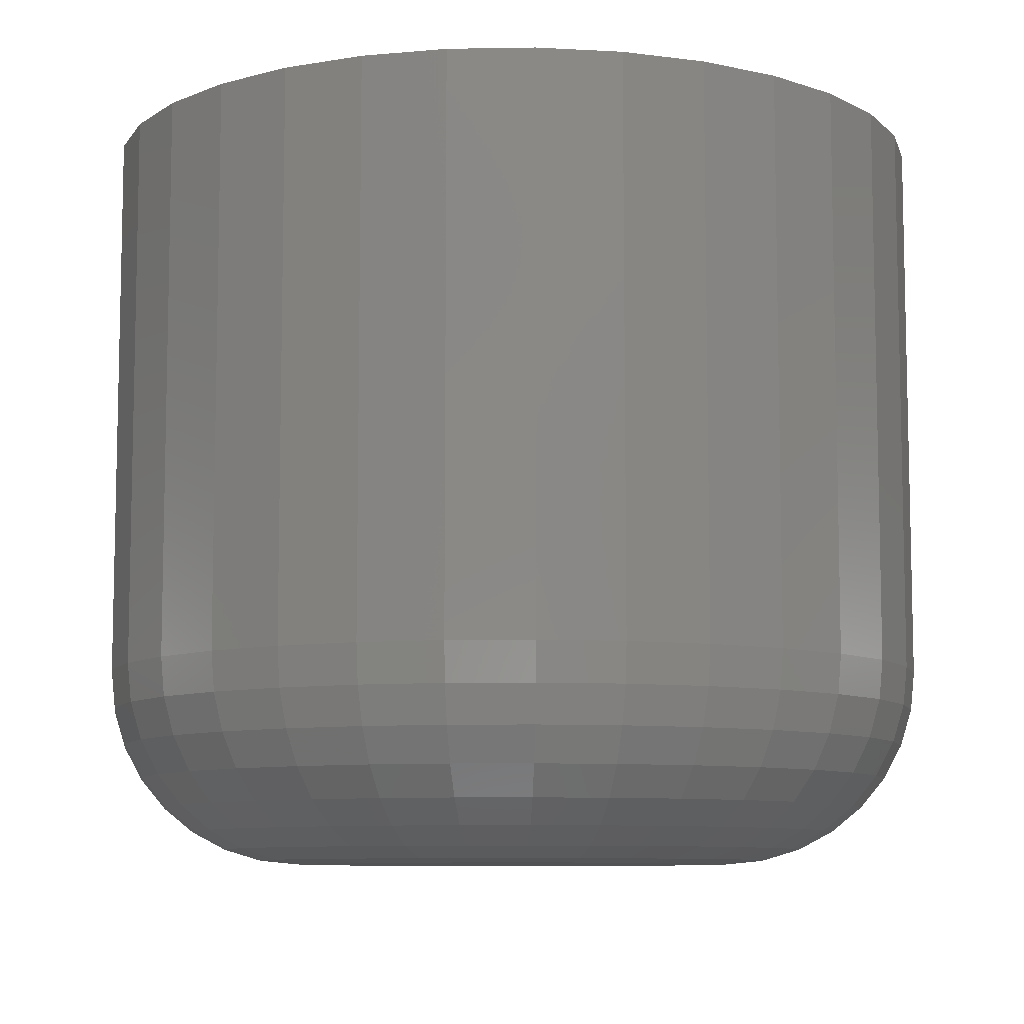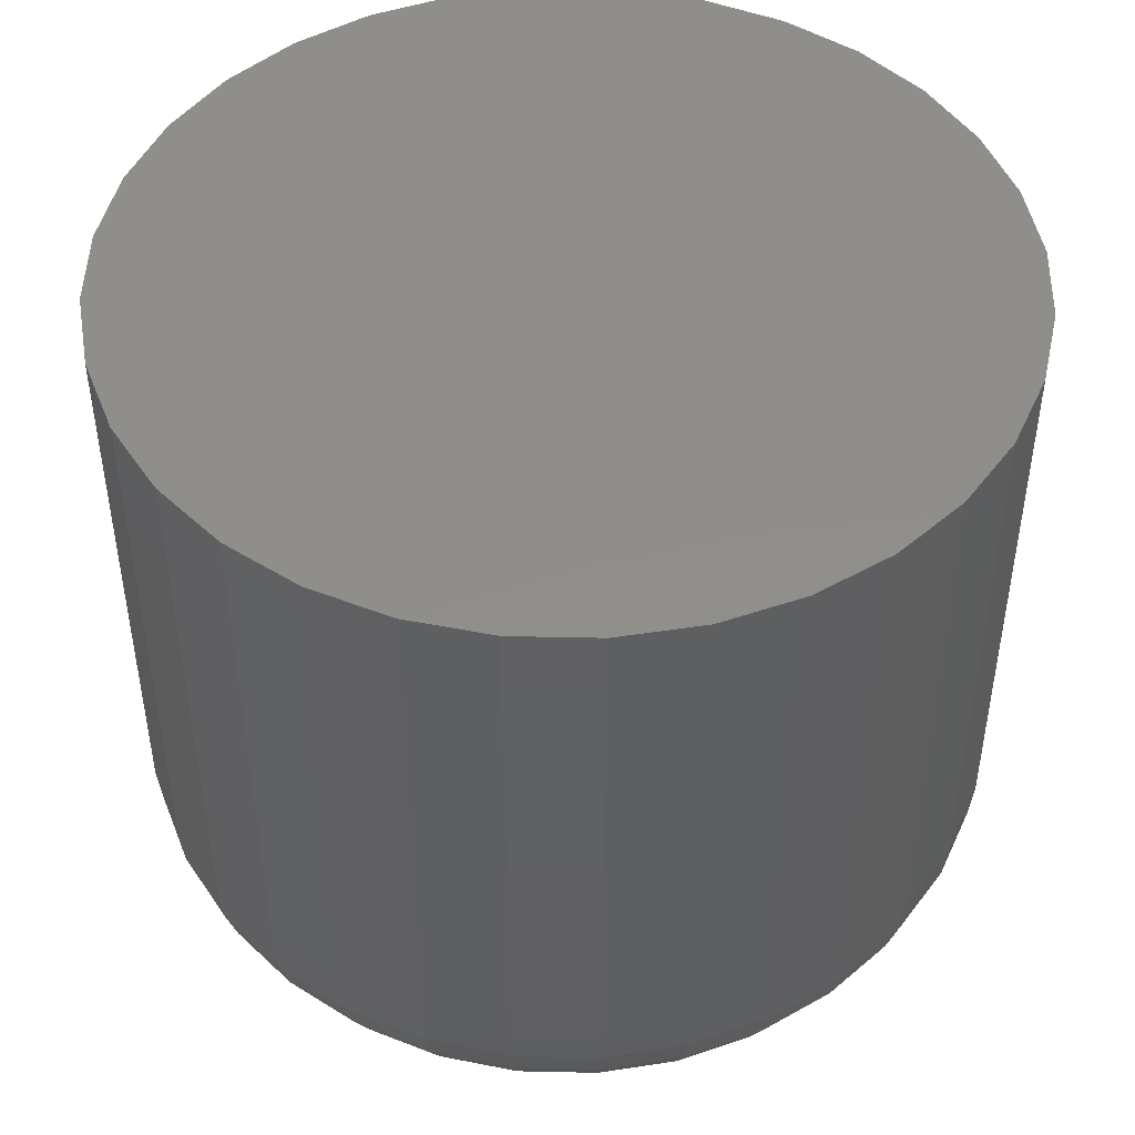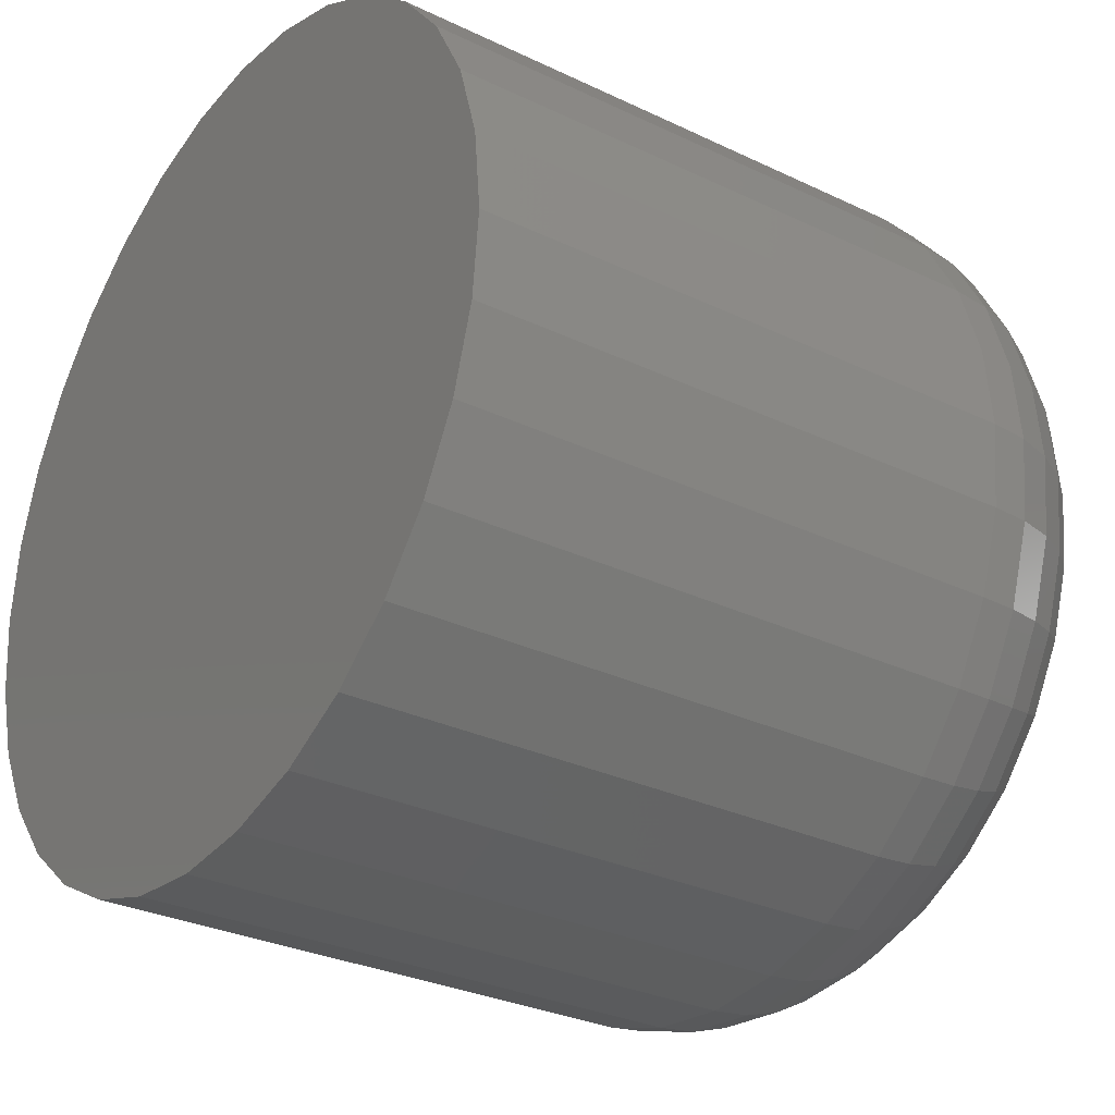
<metadata>
{"format":"stl","ext":"stl","renderer":"f3d","projection":"perspective","resolution":1024,"background":"white","views":[{"elev":-8.4,"azim":-171.7,"up":"+Z"},{"elev":47.2,"azim":-38.0,"up":"+Z"},{"elev":-29.5,"azim":54.7,"up":"+Y"}]}
</metadata>
<code>
# stl→obj: 320 verts, 636 faces
v 0.007895 0.1434 0
v 0.03587 0.1407 0
v -0.02009 0.1407 0
v -0.04699 0.1325 0
v 0.06278 0.1325 0
v 0.03587 -0.1407 0
v -0.02009 -0.1407 0
v 0.06278 -0.1325 0
v 0.007895 -0.1434 0
v -0.04699 -0.1325 0
v -0.07179 -0.1193 0
v 0.08758 -0.1193 0
v -0.09352 -0.1014 0
v 0.1093 -0.1014 0
v -0.1114 -0.07968 0
v 0.1271 -0.07968 0
v -0.1246 -0.05488 0
v 0.1404 -0.05488 0
v -0.1328 -0.02798 0
v 0.1486 -0.02798 0
v -0.1355 -1.133e-16 0
v 0.1513 -3.857e-17 0
v -0.1328 0.02798 0
v 0.1486 0.02798 0
v -0.1246 0.05488 0
v 0.1404 0.05488 0
v -0.1114 0.07968 0
v 0.1271 0.07968 0
v -0.09352 0.1014 0
v 0.1093 0.1014 0
v -0.07179 0.1193 0
v 0.08758 0.1193 0
v 0.2763 -3.041e-16 0.125
v 0.2763 0 0.4766
v 0.2712 -0.05237 0.125
v 0.2712 -0.05237 0.4766
v 0.2559 -0.1027 0.125
v 0.2559 -0.1027 0.4766
v 0.2311 -0.1491 0.125
v 0.2311 -0.1491 0.4766
v 0.1977 -0.1898 0.125
v 0.1977 -0.1898 0.4766
v 0.157 -0.2232 0.125
v 0.157 -0.2232 0.4766
v 0.1106 -0.248 0.125
v 0.1106 -0.248 0.4766
v 0.06026 -0.2633 0.125
v 0.06026 -0.2633 0.4766
v 0.007895 -0.2684 0.125
v 0.007895 -0.2684 0.4766
v -0.04447 -0.2633 0.125
v -0.04447 -0.2633 0.4766
v -0.09483 -0.248 0.125
v -0.09483 -0.248 0.4766
v -0.1412 -0.2232 0.125
v -0.1412 -0.2232 0.4766
v -0.1819 -0.1898 0.125
v -0.1819 -0.1898 0.4766
v -0.2153 -0.1491 0.125
v -0.2153 -0.1491 0.4766
v -0.2401 -0.1027 0.125
v -0.2401 -0.1027 0.4766
v -0.2554 -0.05237 0.125
v -0.2554 -0.05237 0.4766
v -0.2605 3.287e-17 0.125
v -0.2605 3.287e-17 0.4766
v -0.2554 0.05237 0.125
v -0.2554 0.05237 0.4766
v -0.2401 0.1027 0.125
v -0.2401 0.1027 0.4766
v -0.2153 0.1491 0.125
v -0.2153 0.1491 0.4766
v -0.1819 0.1898 0.125
v -0.1819 0.1898 0.4766
v -0.1412 0.2232 0.125
v -0.1412 0.2232 0.4766
v -0.09483 0.248 0.125
v -0.09483 0.248 0.4766
v -0.04447 0.2633 0.125
v -0.04447 0.2633 0.4766
v 0.007895 0.2684 0.125
v 0.007895 0.2684 0.4766
v 0.06026 0.2633 0.125
v 0.06026 0.2633 0.4766
v 0.1106 0.248 0.125
v 0.1106 0.248 0.4766
v 0.157 0.2232 0.125
v 0.157 0.2232 0.4766
v 0.1977 0.1898 0.125
v 0.1977 0.1898 0.4766
v 0.2311 0.1491 0.125
v 0.2311 0.1491 0.4766
v 0.2559 0.1027 0.125
v 0.2559 0.1027 0.4766
v 0.2712 0.05237 0.125
v 0.2712 0.05237 0.4766
v -0.2581 -1.11e-16 0.1006
v -0.253 0.0519 0.1006
v -0.251 -9.714e-17 0.07716
v -0.246 0.05051 0.07716
v -0.2395 -9.714e-17 0.05555
v -0.2347 0.04826 0.05555
v -0.2239 -9.714e-17 0.03661
v -0.2195 0.04522 0.03661
v -0.205 -9.714e-17 0.02107
v -0.2009 0.04153 0.02107
v -0.1834 -8.327e-17 0.009515
v -0.1797 0.03731 0.009515
v -0.1599 -6.939e-17 0.002402
v -0.1567 0.03274 0.002402
v 0.2688 0.0519 0.1006
v 0.2739 -2.082e-16 0.1006
v 0.2618 0.05051 0.07716
v 0.2668 -2.082e-16 0.07716
v 0.2505 0.04826 0.05555
v 0.2552 -2.082e-16 0.05555
v 0.2352 0.04522 0.03661
v 0.2397 -1.665e-16 0.03661
v 0.2167 0.04153 0.02107
v 0.2208 -1.665e-16 0.02107
v 0.1955 0.03731 0.009515
v 0.1992 -1.665e-16 0.009515
v 0.1725 0.03274 0.002402
v 0.1757 -1.388e-16 0.002402
v 0.2537 0.1018 0.1006
v 0.2471 0.09908 0.07716
v 0.2364 0.09466 0.05555
v 0.2221 0.08871 0.03661
v 0.2046 0.08146 0.02107
v 0.1846 0.07319 0.009515
v 0.1629 0.06422 0.002402
v 0.2291 0.1478 0.1006
v 0.2232 0.1438 0.07716
v 0.2136 0.1374 0.05555
v 0.2006 0.1288 0.03661
v 0.1849 0.1183 0.02107
v 0.1669 0.1063 0.009515
v 0.1474 0.09323 0.002402
v 0.196 0.1881 0.1006
v 0.191 0.1831 0.07716
v 0.1828 0.1749 0.05555
v 0.1718 0.1639 0.03661
v 0.1584 0.1505 0.02107
v 0.1431 0.1352 0.009515
v 0.1266 0.1187 0.002402
v 0.1557 0.2212 0.1006
v 0.1517 0.2153 0.07716
v 0.1453 0.2057 0.05555
v 0.1367 0.1927 0.03661
v 0.1262 0.177 0.02107
v 0.1142 0.159 0.009515
v 0.1011 0.1395 0.002402
v 0.1097 0.2458 0.1006
v 0.107 0.2392 0.07716
v 0.1026 0.2285 0.05555
v 0.0966 0.2142 0.03661
v 0.08936 0.1967 0.02107
v 0.08109 0.1767 0.009515
v 0.07211 0.155 0.002402
v 0.05979 0.2609 0.1006
v 0.0584 0.2539 0.07716
v 0.05615 0.2426 0.05555
v 0.05312 0.2274 0.03661
v 0.04942 0.2088 0.02107
v 0.04521 0.1876 0.009515
v 0.04063 0.1646 0.002402
v 0.007895 0.266 0.1006
v 0.007895 0.2589 0.07716
v 0.007895 0.2474 0.05555
v 0.007895 0.2318 0.03661
v 0.007895 0.2129 0.02107
v 0.007895 0.1913 0.009515
v 0.007895 0.1678 0.002402
v -0.044 0.2609 0.1006
v -0.04262 0.2539 0.07716
v -0.04036 0.2426 0.05555
v -0.03733 0.2274 0.03661
v -0.03363 0.2088 0.02107
v -0.02942 0.1876 0.009515
v -0.02484 0.1646 0.002402
v -0.09391 0.2458 0.1006
v -0.09118 0.2392 0.07716
v -0.08676 0.2285 0.05555
v -0.08081 0.2142 0.03661
v -0.07357 0.1967 0.02107
v -0.0653 0.1767 0.009515
v -0.05632 0.155 0.002402
v -0.1399 0.2212 0.1006
v -0.1359 0.2153 0.07716
v -0.1295 0.2057 0.05555
v -0.1209 0.1927 0.03661
v -0.1104 0.177 0.02107
v -0.09836 0.159 0.009515
v -0.08533 0.1395 0.002402
v -0.1802 0.1881 0.1006
v -0.1752 0.1831 0.07716
v -0.167 0.1749 0.05555
v -0.156 0.1639 0.03661
v -0.1426 0.1505 0.02107
v -0.1273 0.1352 0.009515
v -0.1108 0.1187 0.002402
v -0.2133 0.1478 0.1006
v -0.2074 0.1438 0.07716
v -0.1978 0.1374 0.05555
v -0.1848 0.1288 0.03661
v -0.1691 0.1183 0.02107
v -0.1511 0.1063 0.009515
v -0.1316 0.09323 0.002402
v -0.2379 0.1018 0.1006
v -0.2313 0.09908 0.07716
v -0.2206 0.09466 0.05555
v -0.2063 0.08871 0.03661
v -0.1888 0.08146 0.02107
v -0.1688 0.07319 0.009515
v -0.1471 0.06422 0.002402
v 0.2688 -0.0519 0.1006
v 0.2618 -0.05051 0.07716
v 0.2505 -0.04826 0.05555
v 0.2352 -0.04522 0.03661
v 0.2167 -0.04153 0.02107
v 0.1955 -0.03731 0.009515
v 0.1725 -0.03274 0.002402
v -0.253 -0.0519 0.1006
v -0.246 -0.05051 0.07716
v -0.2347 -0.04826 0.05555
v -0.2195 -0.04522 0.03661
v -0.2009 -0.04153 0.02107
v -0.1797 -0.03731 0.009515
v -0.1567 -0.03274 0.002402
v -0.2379 -0.1018 0.1006
v -0.2313 -0.09908 0.07716
v -0.2206 -0.09466 0.05555
v -0.2063 -0.08871 0.03661
v -0.1888 -0.08146 0.02107
v -0.1688 -0.07319 0.009515
v -0.1471 -0.06422 0.002402
v -0.2133 -0.1478 0.1006
v -0.2074 -0.1438 0.07716
v -0.1978 -0.1374 0.05555
v -0.1848 -0.1288 0.03661
v -0.1691 -0.1183 0.02107
v -0.1511 -0.1063 0.009515
v -0.1316 -0.09323 0.002402
v -0.1802 -0.1881 0.1006
v -0.1752 -0.1831 0.07716
v -0.167 -0.1749 0.05555
v -0.156 -0.1639 0.03661
v -0.1426 -0.1505 0.02107
v -0.1273 -0.1352 0.009515
v -0.1108 -0.1187 0.002402
v -0.1399 -0.2212 0.1006
v -0.1359 -0.2153 0.07716
v -0.1295 -0.2057 0.05555
v -0.1209 -0.1927 0.03661
v -0.1104 -0.177 0.02107
v -0.09836 -0.159 0.009515
v -0.08533 -0.1395 0.002402
v -0.09391 -0.2458 0.1006
v -0.09118 -0.2392 0.07716
v -0.08676 -0.2285 0.05555
v -0.08081 -0.2142 0.03661
v -0.07357 -0.1967 0.02107
v -0.0653 -0.1767 0.009515
v -0.05632 -0.155 0.002402
v -0.044 -0.2609 0.1006
v -0.04262 -0.2539 0.07716
v -0.04036 -0.2426 0.05555
v -0.03733 -0.2274 0.03661
v -0.03363 -0.2088 0.02107
v -0.02942 -0.1876 0.009515
v -0.02484 -0.1646 0.002402
v 0.007895 -0.266 0.1006
v 0.007895 -0.2589 0.07716
v 0.007895 -0.2474 0.05555
v 0.007895 -0.2318 0.03661
v 0.007895 -0.2129 0.02107
v 0.007895 -0.1913 0.009515
v 0.007895 -0.1678 0.002402
v 0.05979 -0.2609 0.1006
v 0.0584 -0.2539 0.07716
v 0.05615 -0.2426 0.05555
v 0.05312 -0.2274 0.03661
v 0.04942 -0.2088 0.02107
v 0.04521 -0.1876 0.009515
v 0.04063 -0.1646 0.002402
v 0.1097 -0.2458 0.1006
v 0.107 -0.2392 0.07716
v 0.1026 -0.2285 0.05555
v 0.0966 -0.2142 0.03661
v 0.08936 -0.1967 0.02107
v 0.08109 -0.1767 0.009515
v 0.07211 -0.155 0.002402
v 0.1557 -0.2212 0.1006
v 0.1517 -0.2153 0.07716
v 0.1453 -0.2057 0.05555
v 0.1367 -0.1927 0.03661
v 0.1262 -0.177 0.02107
v 0.1142 -0.159 0.009515
v 0.1011 -0.1395 0.002402
v 0.196 -0.1881 0.1006
v 0.191 -0.1831 0.07716
v 0.1828 -0.1749 0.05555
v 0.1718 -0.1639 0.03661
v 0.1584 -0.1505 0.02107
v 0.1431 -0.1352 0.009515
v 0.1266 -0.1187 0.002402
v 0.2291 -0.1478 0.1006
v 0.2232 -0.1438 0.07716
v 0.2136 -0.1374 0.05555
v 0.2006 -0.1288 0.03661
v 0.1849 -0.1183 0.02107
v 0.1669 -0.1063 0.009515
v 0.1474 -0.09323 0.002402
v 0.2537 -0.1018 0.1006
v 0.2471 -0.09908 0.07716
v 0.2364 -0.09466 0.05555
v 0.2221 -0.08871 0.03661
v 0.2046 -0.08146 0.02107
v 0.1846 -0.07319 0.009515
v 0.1629 -0.06422 0.002402
f 1 2 3
f 4 3 2
f 5 4 2
f 6 7 8
f 9 7 6
f 7 10 8
f 8 10 11
f 8 11 12
f 12 11 13
f 12 13 14
f 14 13 15
f 14 15 16
f 16 15 17
f 16 17 18
f 18 17 19
f 18 19 20
f 20 19 21
f 20 21 22
f 22 21 23
f 22 23 24
f 24 23 25
f 24 25 26
f 26 25 27
f 26 27 28
f 28 27 29
f 28 29 30
f 30 29 31
f 30 31 32
f 32 31 4
f 32 4 5
f 33 34 35
f 35 34 36
f 35 36 37
f 37 36 38
f 37 38 39
f 39 38 40
f 39 40 41
f 41 40 42
f 41 42 43
f 43 42 44
f 43 44 45
f 45 44 46
f 45 46 47
f 47 46 48
f 47 48 49
f 49 48 50
f 49 50 51
f 51 50 52
f 51 52 53
f 53 52 54
f 53 54 55
f 55 54 56
f 55 56 57
f 57 56 58
f 57 58 59
f 59 58 60
f 59 60 61
f 61 60 62
f 61 62 63
f 63 62 64
f 63 64 65
f 65 64 66
f 65 66 67
f 67 66 68
f 67 68 69
f 69 68 70
f 69 70 71
f 71 70 72
f 71 72 73
f 73 72 74
f 73 74 75
f 75 74 76
f 75 76 77
f 77 76 78
f 77 78 79
f 79 78 80
f 79 80 81
f 81 80 82
f 81 82 83
f 83 82 84
f 83 84 85
f 85 84 86
f 85 86 87
f 87 86 88
f 87 88 89
f 89 88 90
f 89 90 91
f 91 90 92
f 91 92 93
f 93 92 94
f 93 94 95
f 95 94 96
f 95 96 33
f 33 96 34
f 65 67 97
f 97 67 98
f 97 98 99
f 99 98 100
f 99 100 101
f 101 100 102
f 101 102 103
f 103 102 104
f 103 104 105
f 105 104 106
f 105 106 107
f 107 106 108
f 107 108 109
f 109 108 110
f 109 110 21
f 21 110 23
f 95 33 111
f 111 33 112
f 111 112 113
f 113 112 114
f 113 114 115
f 115 114 116
f 115 116 117
f 117 116 118
f 117 118 119
f 119 118 120
f 119 120 121
f 121 120 122
f 121 122 123
f 123 122 124
f 123 124 24
f 24 124 22
f 93 95 125
f 125 95 111
f 125 111 126
f 126 111 113
f 126 113 127
f 127 113 115
f 127 115 128
f 128 115 117
f 128 117 129
f 129 117 119
f 129 119 130
f 130 119 121
f 130 121 131
f 131 121 123
f 131 123 26
f 26 123 24
f 91 93 132
f 132 93 125
f 132 125 133
f 133 125 126
f 133 126 134
f 134 126 127
f 134 127 135
f 135 127 128
f 135 128 136
f 136 128 129
f 136 129 137
f 137 129 130
f 137 130 138
f 138 130 131
f 138 131 28
f 28 131 26
f 89 91 139
f 139 91 132
f 139 132 140
f 140 132 133
f 140 133 141
f 141 133 134
f 141 134 142
f 142 134 135
f 142 135 143
f 143 135 136
f 143 136 144
f 144 136 137
f 144 137 145
f 145 137 138
f 145 138 30
f 30 138 28
f 87 89 146
f 146 89 139
f 146 139 147
f 147 139 140
f 147 140 148
f 148 140 141
f 148 141 149
f 149 141 142
f 149 142 150
f 150 142 143
f 150 143 151
f 151 143 144
f 151 144 152
f 152 144 145
f 152 145 32
f 32 145 30
f 85 87 153
f 153 87 146
f 153 146 154
f 154 146 147
f 154 147 155
f 155 147 148
f 155 148 156
f 156 148 149
f 156 149 157
f 157 149 150
f 157 150 158
f 158 150 151
f 158 151 159
f 159 151 152
f 159 152 5
f 5 152 32
f 83 85 160
f 160 85 153
f 160 153 161
f 161 153 154
f 161 154 162
f 162 154 155
f 162 155 163
f 163 155 156
f 163 156 164
f 164 156 157
f 164 157 165
f 165 157 158
f 165 158 166
f 166 158 159
f 166 159 2
f 2 159 5
f 81 83 167
f 167 83 160
f 167 160 168
f 168 160 161
f 168 161 169
f 169 161 162
f 169 162 170
f 170 162 163
f 170 163 171
f 171 163 164
f 171 164 172
f 172 164 165
f 172 165 173
f 173 165 166
f 173 166 1
f 1 166 2
f 79 81 174
f 174 81 167
f 174 167 175
f 175 167 168
f 175 168 176
f 176 168 169
f 176 169 177
f 177 169 170
f 177 170 178
f 178 170 171
f 178 171 179
f 179 171 172
f 179 172 180
f 180 172 173
f 180 173 3
f 3 173 1
f 77 79 181
f 181 79 174
f 181 174 182
f 182 174 175
f 182 175 183
f 183 175 176
f 183 176 184
f 184 176 177
f 184 177 185
f 185 177 178
f 185 178 186
f 186 178 179
f 186 179 187
f 187 179 180
f 187 180 4
f 4 180 3
f 75 77 188
f 188 77 181
f 188 181 189
f 189 181 182
f 189 182 190
f 190 182 183
f 190 183 191
f 191 183 184
f 191 184 192
f 192 184 185
f 192 185 193
f 193 185 186
f 193 186 194
f 194 186 187
f 194 187 31
f 31 187 4
f 73 75 195
f 195 75 188
f 195 188 196
f 196 188 189
f 196 189 197
f 197 189 190
f 197 190 198
f 198 190 191
f 198 191 199
f 199 191 192
f 199 192 200
f 200 192 193
f 200 193 201
f 201 193 194
f 201 194 29
f 29 194 31
f 71 73 202
f 202 73 195
f 202 195 203
f 203 195 196
f 203 196 204
f 204 196 197
f 204 197 205
f 205 197 198
f 205 198 206
f 206 198 199
f 206 199 207
f 207 199 200
f 207 200 208
f 208 200 201
f 208 201 27
f 27 201 29
f 69 71 209
f 209 71 202
f 209 202 210
f 210 202 203
f 210 203 211
f 211 203 204
f 211 204 212
f 212 204 205
f 212 205 213
f 213 205 206
f 213 206 214
f 214 206 207
f 214 207 215
f 215 207 208
f 215 208 25
f 25 208 27
f 67 69 98
f 98 69 209
f 98 209 100
f 100 209 210
f 100 210 102
f 102 210 211
f 102 211 104
f 104 211 212
f 104 212 106
f 106 212 213
f 106 213 108
f 108 213 214
f 108 214 110
f 110 214 215
f 110 215 23
f 23 215 25
f 33 35 112
f 112 35 216
f 112 216 114
f 114 216 217
f 114 217 116
f 116 217 218
f 116 218 118
f 118 218 219
f 118 219 120
f 120 219 220
f 120 220 122
f 122 220 221
f 122 221 124
f 124 221 222
f 124 222 22
f 22 222 20
f 63 65 223
f 223 65 97
f 223 97 224
f 224 97 99
f 224 99 225
f 225 99 101
f 225 101 226
f 226 101 103
f 226 103 227
f 227 103 105
f 227 105 228
f 228 105 107
f 228 107 229
f 229 107 109
f 229 109 19
f 19 109 21
f 61 63 230
f 230 63 223
f 230 223 231
f 231 223 224
f 231 224 232
f 232 224 225
f 232 225 233
f 233 225 226
f 233 226 234
f 234 226 227
f 234 227 235
f 235 227 228
f 235 228 236
f 236 228 229
f 236 229 17
f 17 229 19
f 59 61 237
f 237 61 230
f 237 230 238
f 238 230 231
f 238 231 239
f 239 231 232
f 239 232 240
f 240 232 233
f 240 233 241
f 241 233 234
f 241 234 242
f 242 234 235
f 242 235 243
f 243 235 236
f 243 236 15
f 15 236 17
f 57 59 244
f 244 59 237
f 244 237 245
f 245 237 238
f 245 238 246
f 246 238 239
f 246 239 247
f 247 239 240
f 247 240 248
f 248 240 241
f 248 241 249
f 249 241 242
f 249 242 250
f 250 242 243
f 250 243 13
f 13 243 15
f 55 57 251
f 251 57 244
f 251 244 252
f 252 244 245
f 252 245 253
f 253 245 246
f 253 246 254
f 254 246 247
f 254 247 255
f 255 247 248
f 255 248 256
f 256 248 249
f 256 249 257
f 257 249 250
f 257 250 11
f 11 250 13
f 53 55 258
f 258 55 251
f 258 251 259
f 259 251 252
f 259 252 260
f 260 252 253
f 260 253 261
f 261 253 254
f 261 254 262
f 262 254 255
f 262 255 263
f 263 255 256
f 263 256 264
f 264 256 257
f 264 257 10
f 10 257 11
f 51 53 265
f 265 53 258
f 265 258 266
f 266 258 259
f 266 259 267
f 267 259 260
f 267 260 268
f 268 260 261
f 268 261 269
f 269 261 262
f 269 262 270
f 270 262 263
f 270 263 271
f 271 263 264
f 271 264 7
f 7 264 10
f 49 51 272
f 272 51 265
f 272 265 273
f 273 265 266
f 273 266 274
f 274 266 267
f 274 267 275
f 275 267 268
f 275 268 276
f 276 268 269
f 276 269 277
f 277 269 270
f 277 270 278
f 278 270 271
f 278 271 9
f 9 271 7
f 47 49 279
f 279 49 272
f 279 272 280
f 280 272 273
f 280 273 281
f 281 273 274
f 281 274 282
f 282 274 275
f 282 275 283
f 283 275 276
f 283 276 284
f 284 276 277
f 284 277 285
f 285 277 278
f 285 278 6
f 6 278 9
f 45 47 286
f 286 47 279
f 286 279 287
f 287 279 280
f 287 280 288
f 288 280 281
f 288 281 289
f 289 281 282
f 289 282 290
f 290 282 283
f 290 283 291
f 291 283 284
f 291 284 292
f 292 284 285
f 292 285 8
f 8 285 6
f 43 45 293
f 293 45 286
f 293 286 294
f 294 286 287
f 294 287 295
f 295 287 288
f 295 288 296
f 296 288 289
f 296 289 297
f 297 289 290
f 297 290 298
f 298 290 291
f 298 291 299
f 299 291 292
f 299 292 12
f 12 292 8
f 41 43 300
f 300 43 293
f 300 293 301
f 301 293 294
f 301 294 302
f 302 294 295
f 302 295 303
f 303 295 296
f 303 296 304
f 304 296 297
f 304 297 305
f 305 297 298
f 305 298 306
f 306 298 299
f 306 299 14
f 14 299 12
f 39 41 307
f 307 41 300
f 307 300 308
f 308 300 301
f 308 301 309
f 309 301 302
f 309 302 310
f 310 302 303
f 310 303 311
f 311 303 304
f 311 304 312
f 312 304 305
f 312 305 313
f 313 305 306
f 313 306 16
f 16 306 14
f 37 39 314
f 314 39 307
f 314 307 315
f 315 307 308
f 315 308 316
f 316 308 309
f 316 309 317
f 317 309 310
f 317 310 318
f 318 310 311
f 318 311 319
f 319 311 312
f 319 312 320
f 320 312 313
f 320 313 18
f 18 313 16
f 35 37 216
f 216 37 314
f 216 314 217
f 217 314 315
f 217 315 218
f 218 315 316
f 218 316 219
f 219 316 317
f 219 317 220
f 220 317 318
f 220 318 221
f 221 318 319
f 221 319 222
f 222 319 320
f 222 320 20
f 20 320 18
f 80 84 82
f 84 80 86
f 86 80 78
f 86 78 88
f 88 78 76
f 88 76 90
f 90 76 74
f 90 74 92
f 92 74 72
f 92 72 94
f 94 72 70
f 94 70 96
f 96 70 68
f 96 68 34
f 34 68 66
f 34 66 36
f 36 66 64
f 36 64 38
f 38 64 62
f 38 62 40
f 40 62 60
f 40 60 42
f 42 60 58
f 42 58 44
f 44 58 56
f 44 56 46
f 46 56 54
f 46 54 48
f 48 54 52
f 48 52 50

</code>
